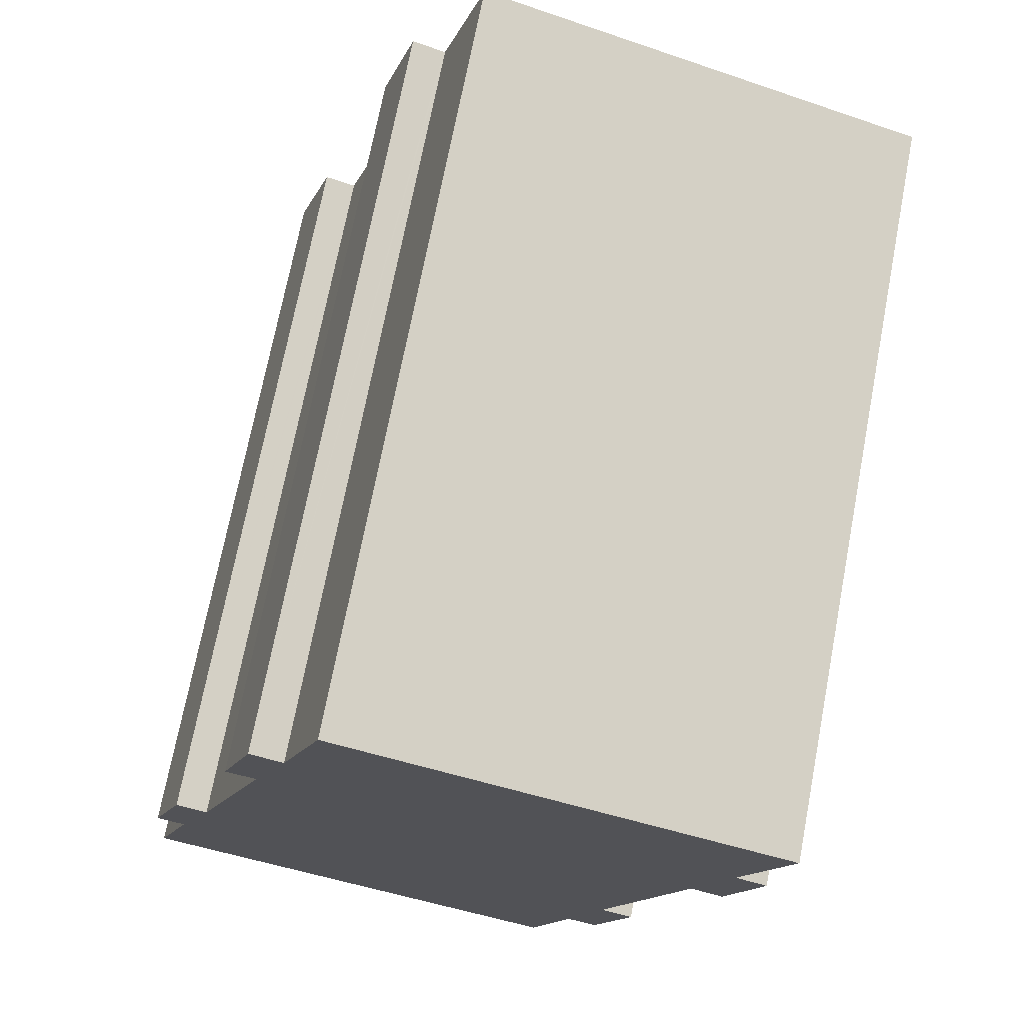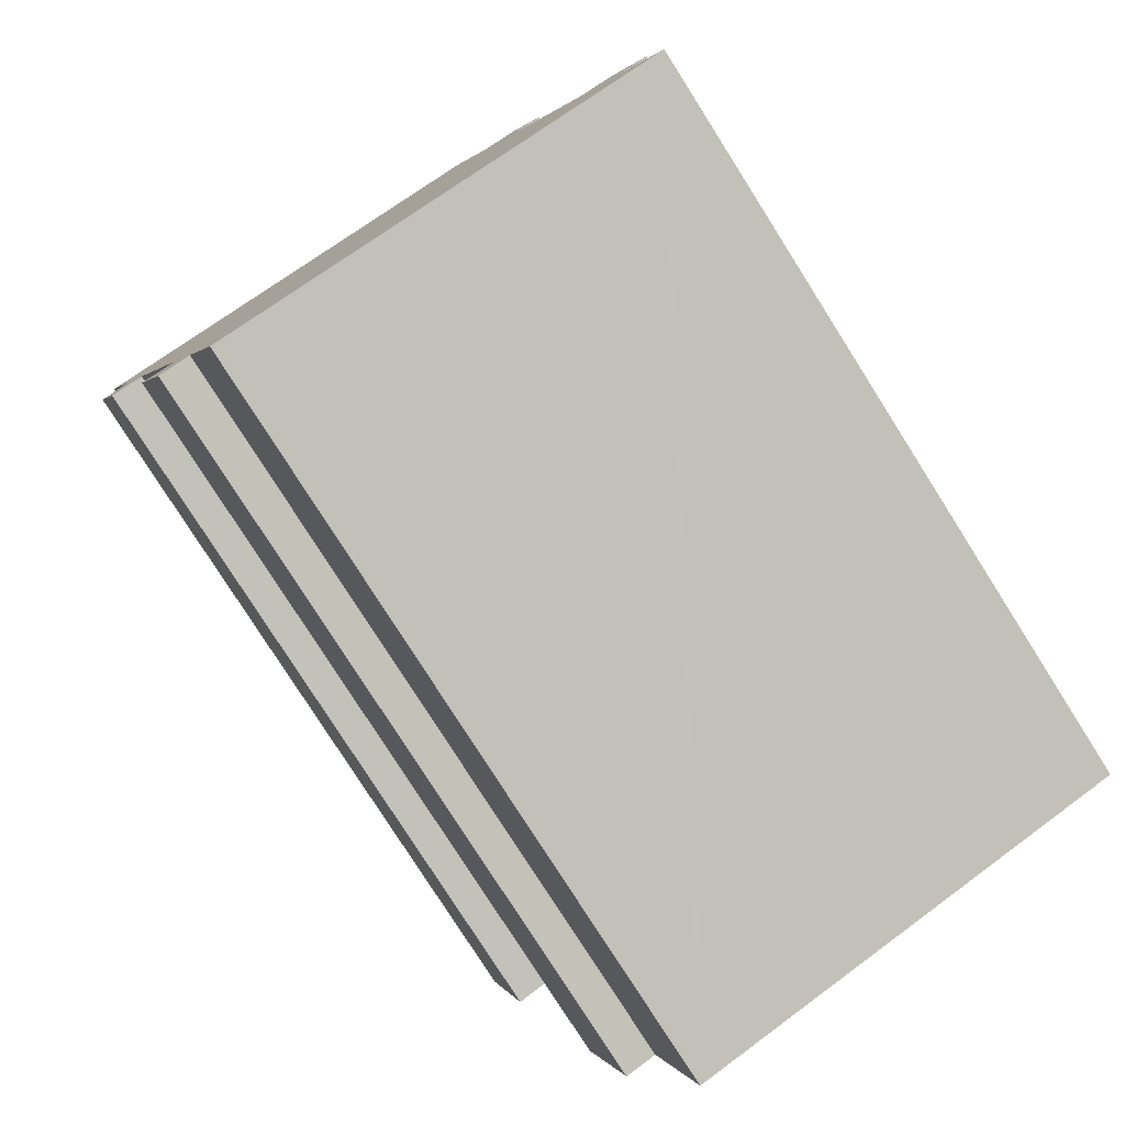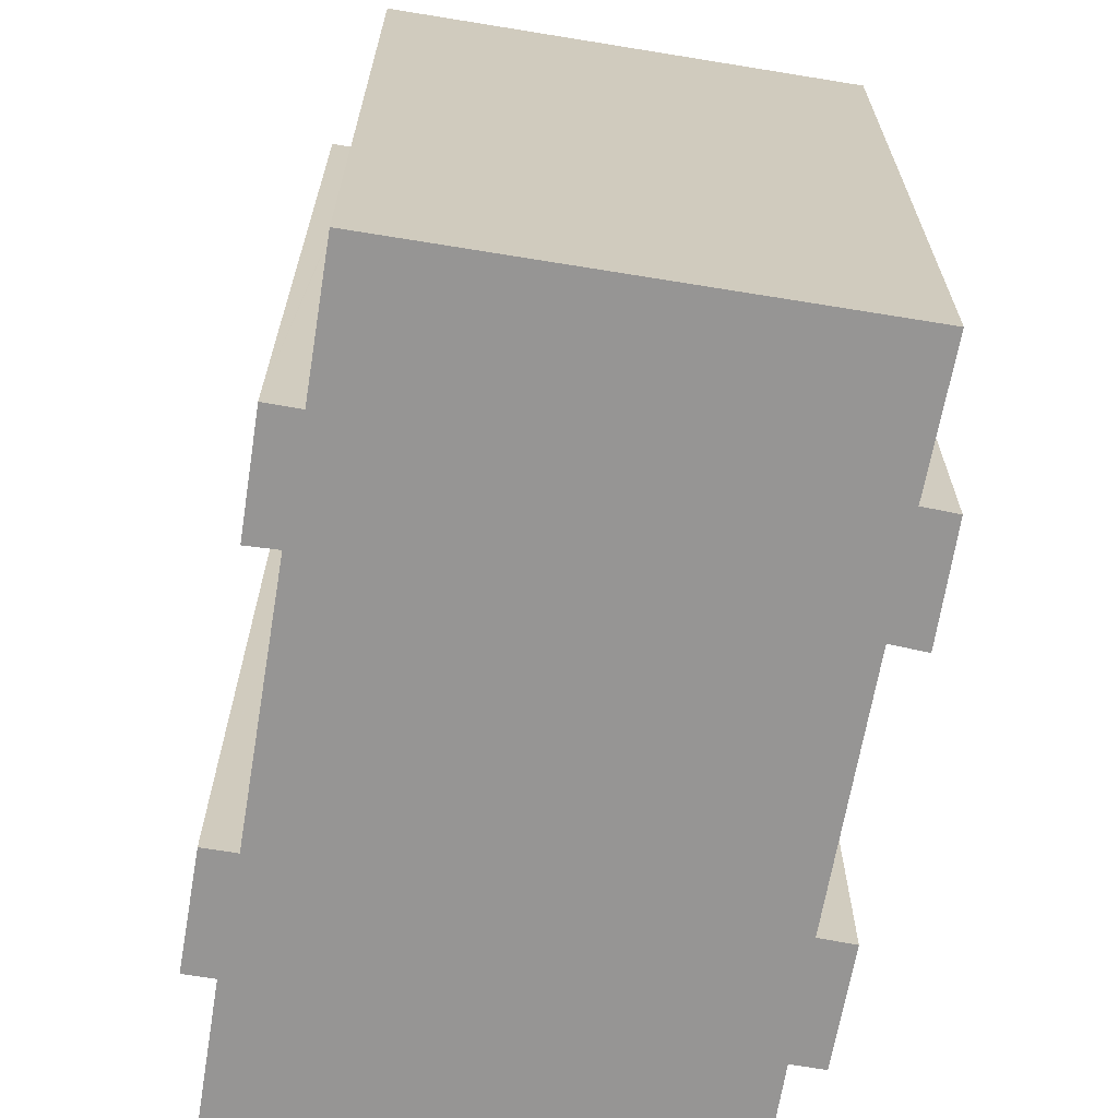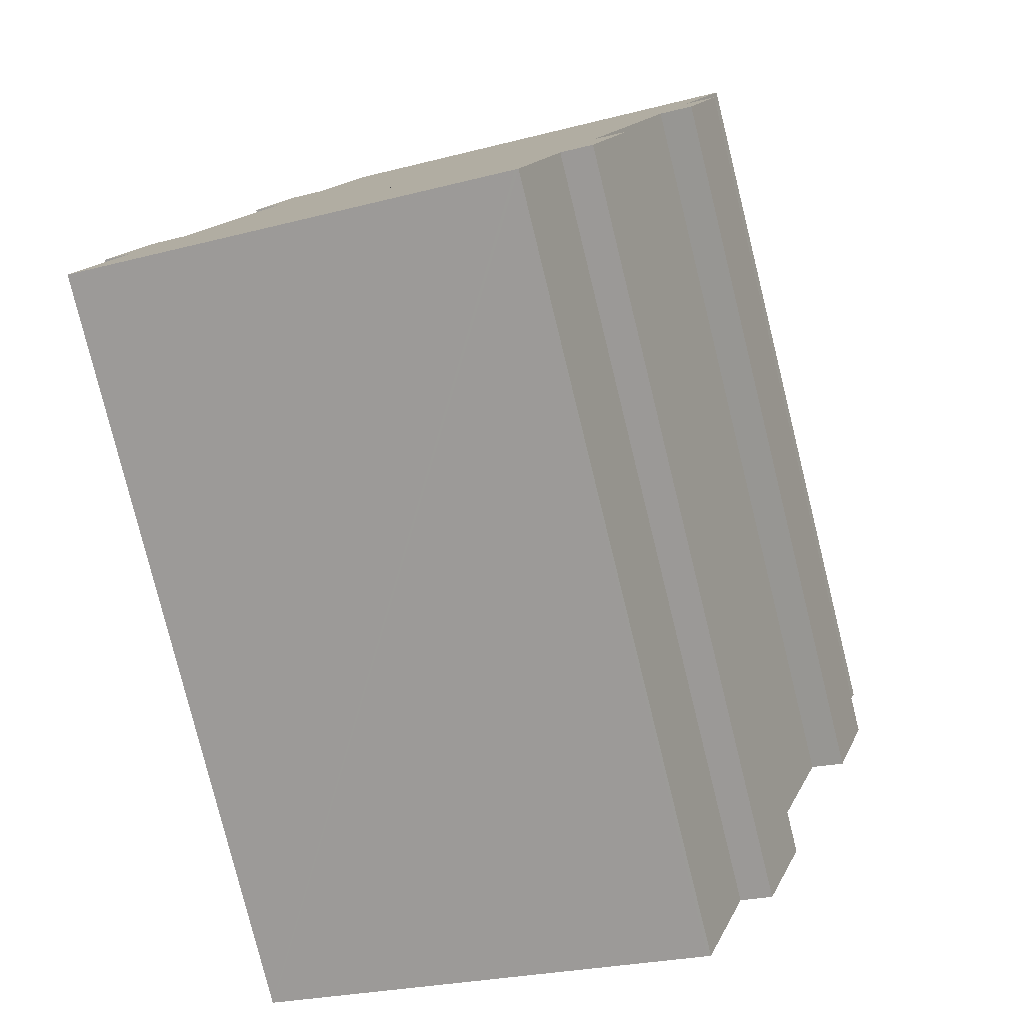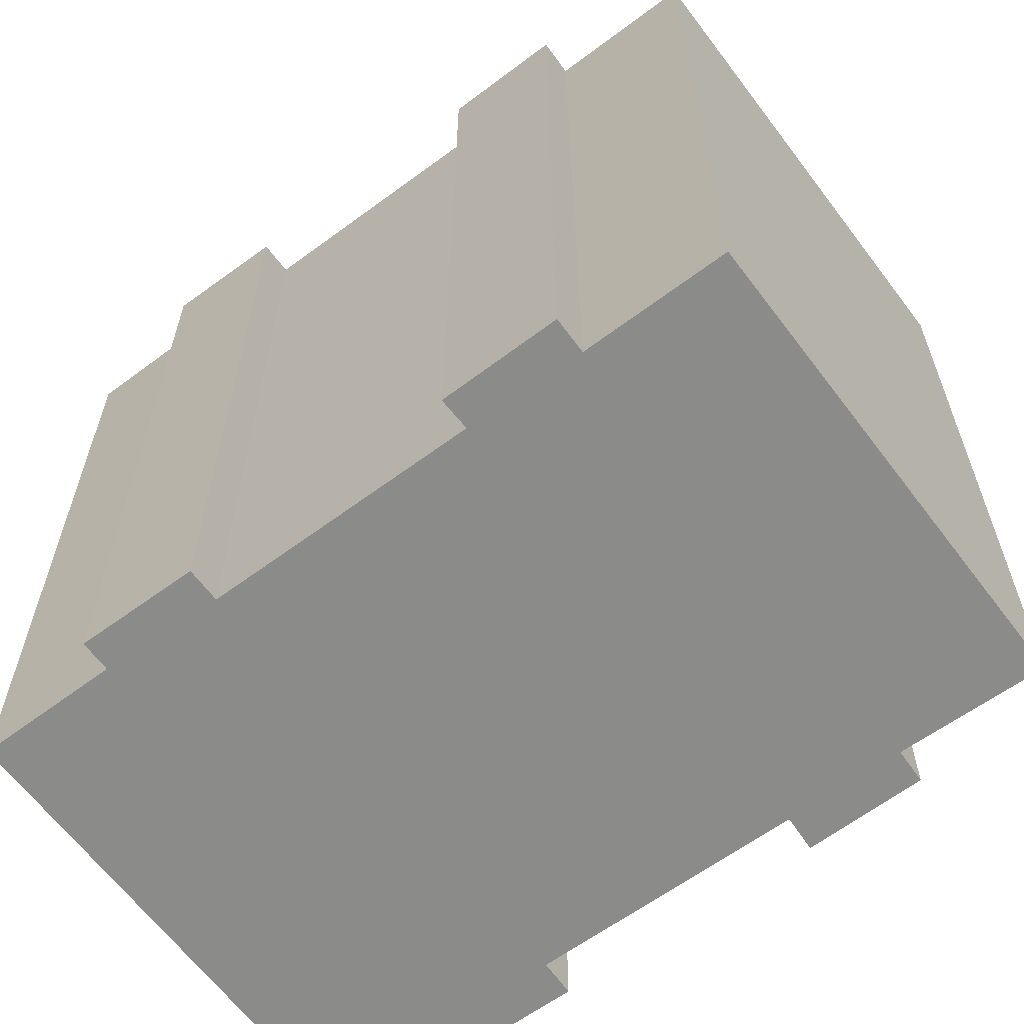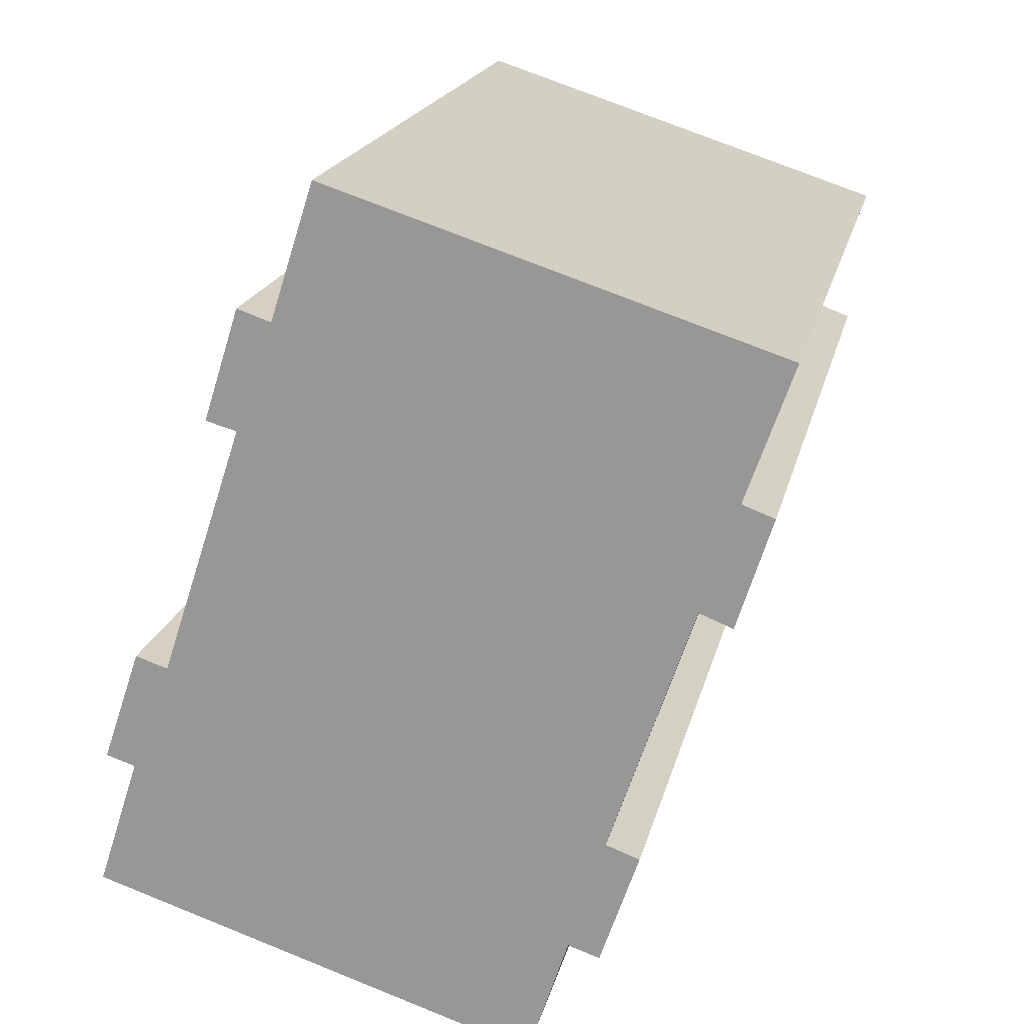
<metadata>
{"format":"obj","ext":"obj","renderer":"f3d","projection":"perspective","resolution":1024,"background":"white","views":[{"elev":71.8,"azim":10.9,"up":"+Z"},{"elev":-78.7,"azim":-147.6,"up":"+Z"},{"elev":-67.5,"azim":8.7,"up":"+Y"},{"elev":-79.3,"azim":13.9,"up":"+Z"},{"elev":-63.7,"azim":-35.1,"up":"+Y"},{"elev":19.0,"azim":12.5,"up":"+Z"}]}
</metadata>
<code>
v  1.288 19.83 6.476
v  2.119 19.83 6.203
v  0.326 19.83 3.598
v  2.095 19.83 6.211
v  3.452 19.83 12.92
v  5.189 19.83 15.53
v  5.231 19.83 15.51
v  4.363 19.83 15.81
v  11.5 19.83 -3.735
v  12.65 19.83 -0.52
v  11.58 19.83 -3.762
v  0.029 19.83 -0.009
v  14.46 19.83 2.13
v  13.59 19.83 2.444
v  13.76 19.83 2.941
v  14.71 19.83 5.768
v  15.77 19.83 8.893
v  0 19.83 1.214e-15
v  1.076 19.83 3.353
v  17.55 19.83 11.42
v  16.71 19.83 11.73
v  17.95 19.83 15.25
v  3.861 19.83 11.53
v  9.207 19.83 18.09
v  4.244 19.83 12.7
v  6.355 19.83 19.02
v  16.64 19.83 8.553
v  13.46 19.83 -0.793
v  0.326 -2.203e-16 3.598
v  1.288 -3.965e-16 6.476
v  2.119 -3.798e-16 6.203
v  4.244 -7.775e-16 12.7
v  3.861 -7.057e-16 11.53
v  3.452 -7.914e-16 12.92
v  4.363 -9.679e-16 15.81
v  5.231 -9.498e-16 15.51
v  6.355 -1.164e-15 19.02
v  0 0 0
v  1.076 -2.053e-16 3.353
v  2.095 -3.803e-16 6.211
v  5.189 -9.507e-16 15.53
v  17.95 -9.339e-16 15.25
v  9.207 -1.108e-15 18.09
v  16.71 -7.182e-16 11.73
v  17.55 -6.993e-16 11.42
v  13.59 -1.497e-16 2.444
v  14.46 -1.304e-16 2.13
v  16.64 -5.237e-16 8.553
v  15.77 -5.445e-16 8.893
v  13.46 4.856e-17 -0.793
v  12.65 3.184e-17 -0.52
v  11.58 2.304e-16 -3.762
v  11.5 2.287e-16 -3.735
v  0.029 5.511e-19 -0.009
v  13.76 -1.801e-16 2.941
v  14.71 -3.532e-16 5.768
g defaultobject
f 1 2 3
f 2 1 4
f 5 6 7
f 6 5 8
f 9 10 11
f 10 9 12
f 10 12 13
f 13 12 14
f 14 12 15
f 15 12 16
f 16 12 17
f 17 12 18
f 17 18 19
f 17 19 20
f 20 19 21
f 21 19 3
f 21 3 22
f 22 3 2
f 22 2 23
f 22 23 24
f 24 23 25
f 24 25 5
f 24 5 7
f 24 7 26
f 20 27 17
f 13 28 10
f 29 1 3
f 1 29 30
f 31 23 2
f 23 31 25
f 25 31 32
f 32 31 33
f 34 8 5
f 8 34 35
f 36 26 7
f 26 36 37
f 38 19 18
f 19 38 39
f 30 4 1
f 4 30 2
f 2 30 31
f 31 30 40
f 35 6 8
f 6 35 7
f 7 35 36
f 36 35 41
f 37 24 26
f 24 37 22
f 22 37 42
f 42 37 43
f 44 20 21
f 20 44 45
f 46 13 14
f 13 46 47
f 32 5 25
f 5 32 34
f 48 17 27
f 17 48 49
f 50 10 28
f 10 50 51
f 52 9 11
f 9 52 12
f 12 52 18
f 18 52 53
f 18 53 38
f 38 53 54
f 39 3 19
f 3 39 29
f 42 21 22
f 21 42 44
f 45 27 20
f 27 45 48
f 49 16 17
f 16 49 15
f 15 49 14
f 14 49 55
f 14 55 46
f 55 49 56
f 47 28 13
f 28 47 50
f 51 11 10
f 11 51 52
f 30 29 39
f 54 39 38
f 39 54 53
f 39 53 52
f 39 52 51
f 47 51 50
f 51 47 39
f 39 47 30
f 30 47 31
f 31 47 46
f 31 46 33
f 33 46 55
f 33 55 56
f 33 56 49
f 33 49 32
f 45 49 48
f 44 36 45
f 36 44 37
f 37 44 42
f 37 42 43
f 32 35 34
f 35 32 49
f 35 49 41
f 41 49 36
f 36 49 45
f 40 30 31

</code>
